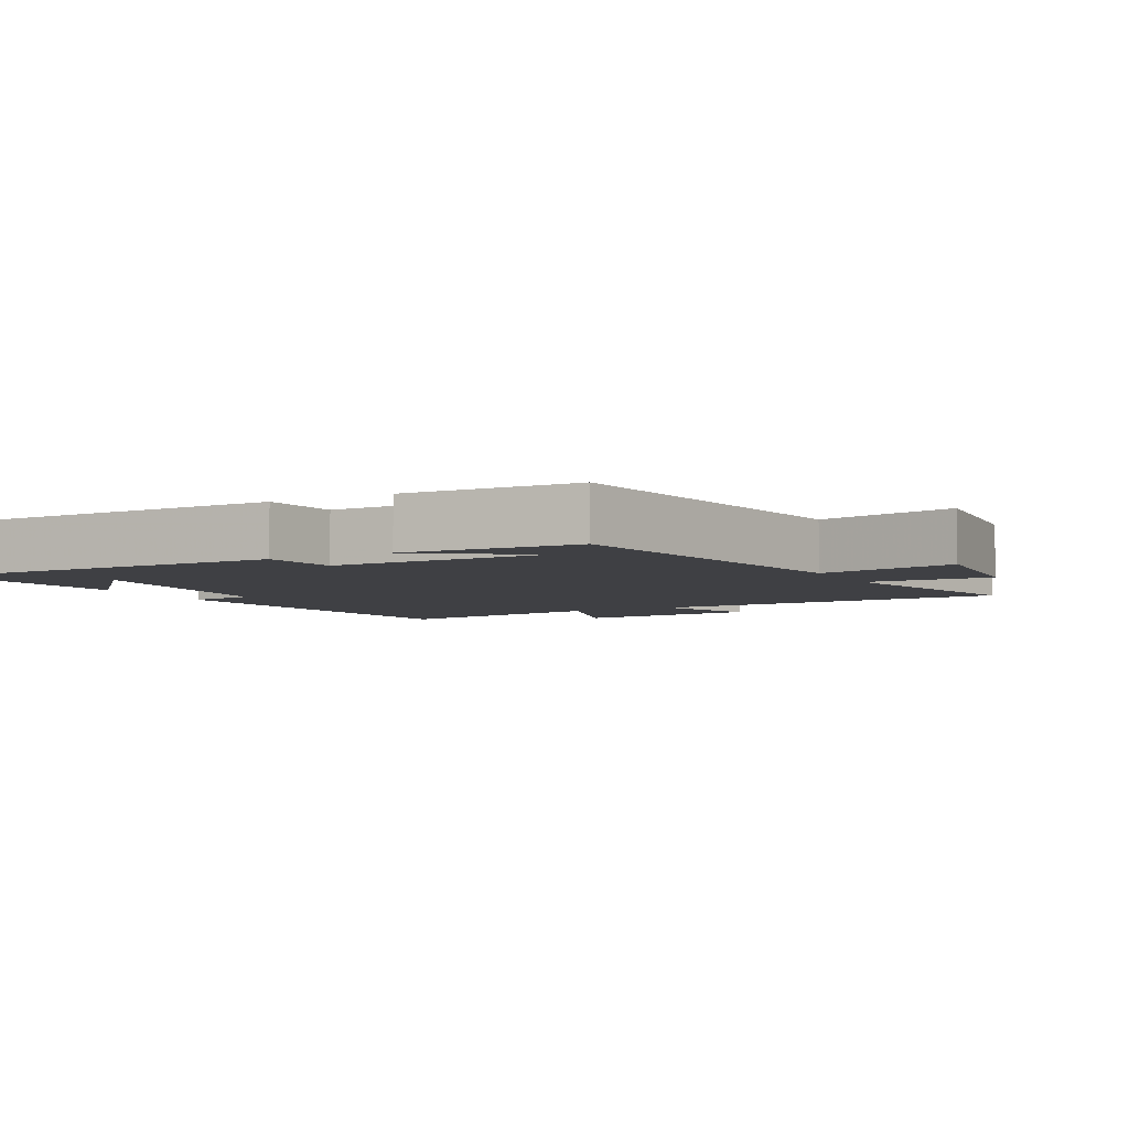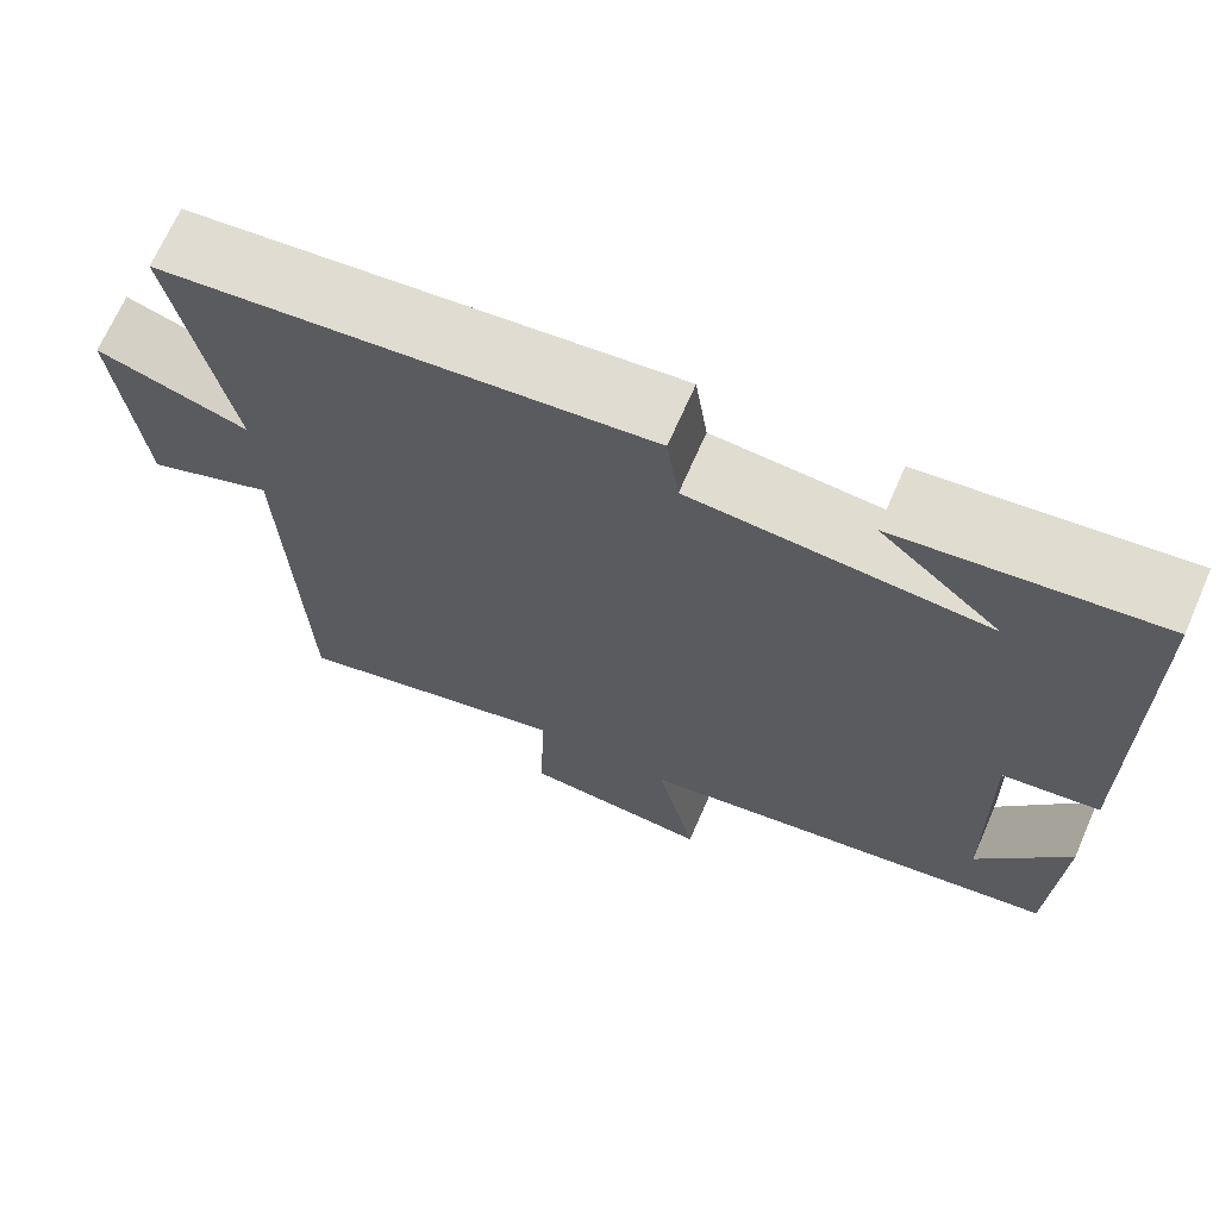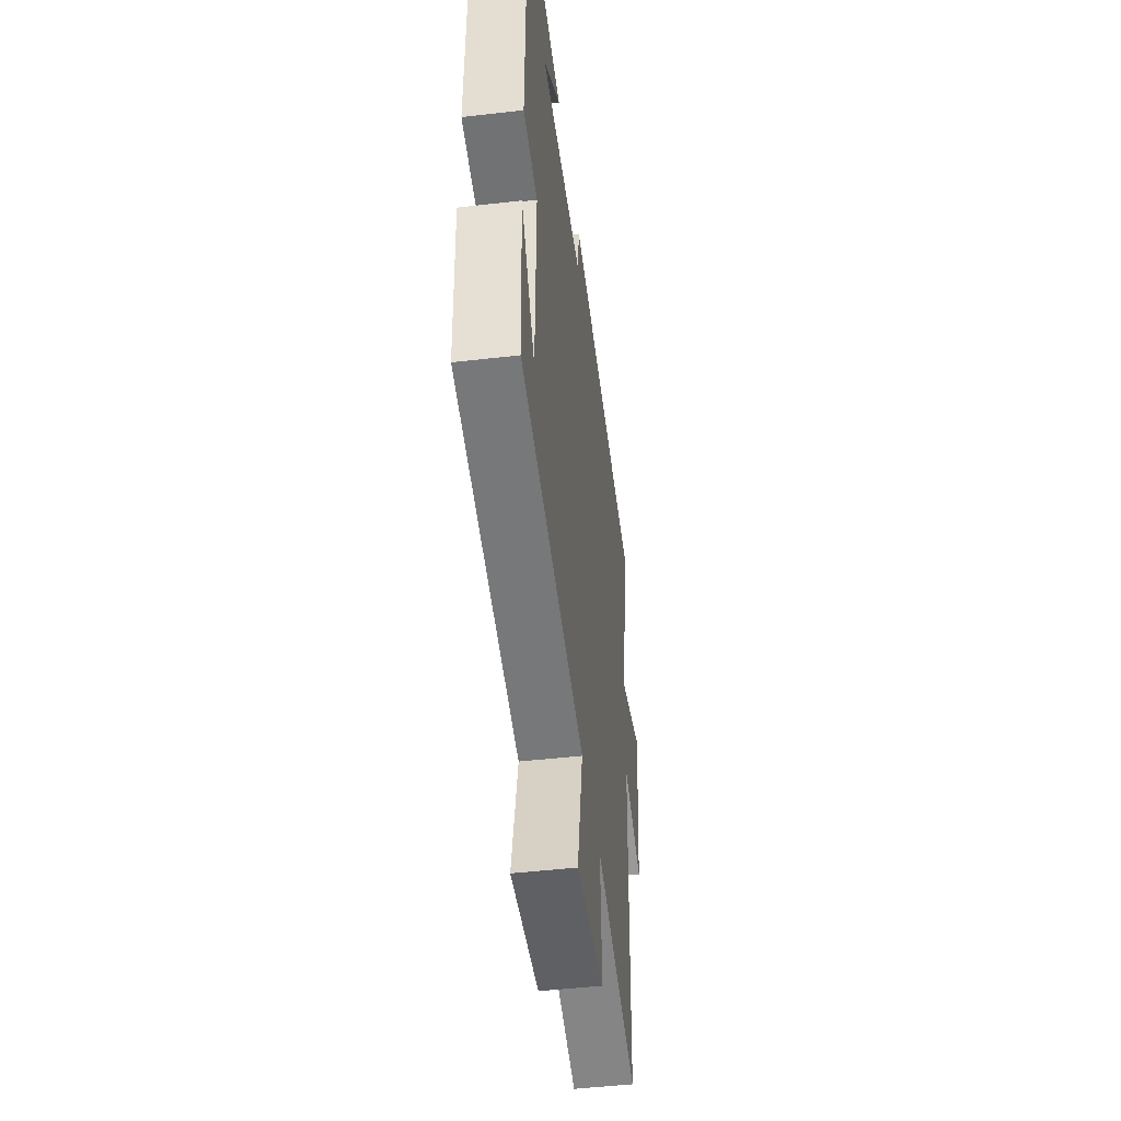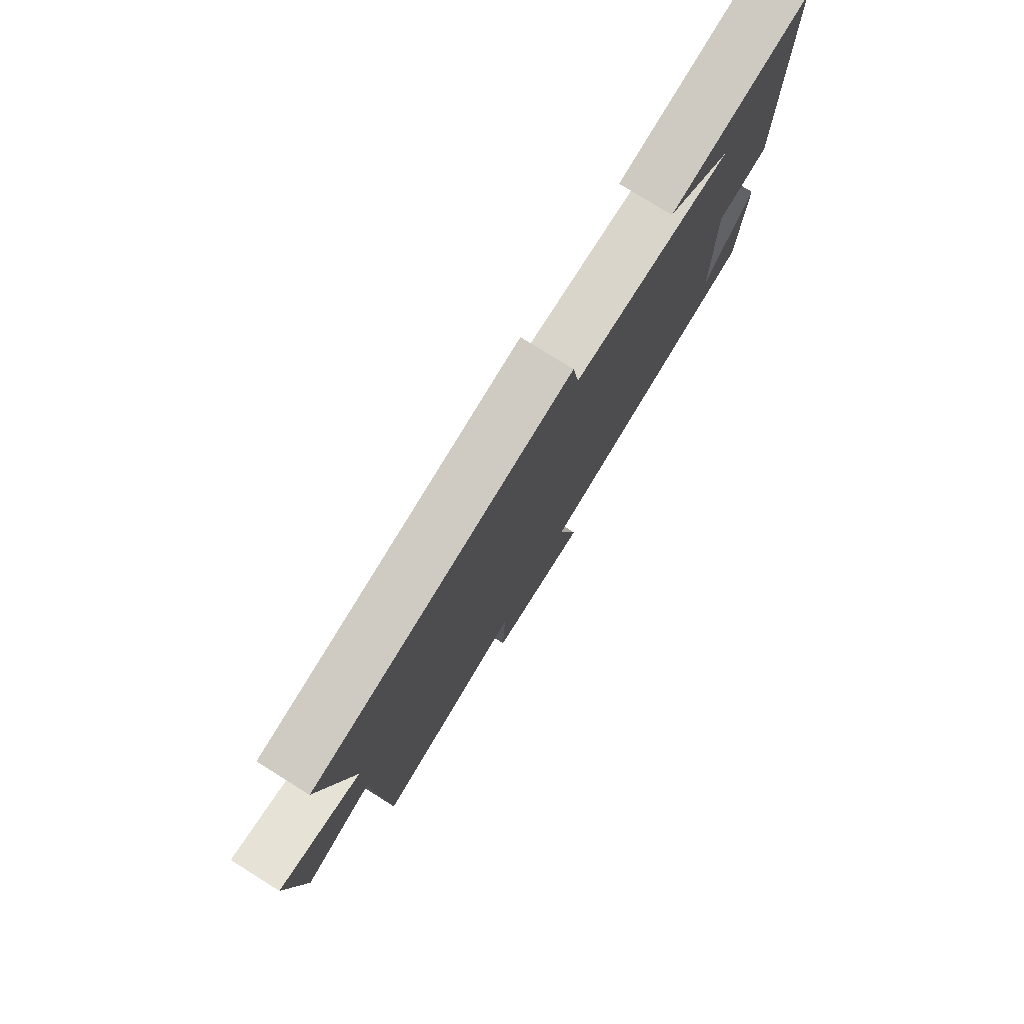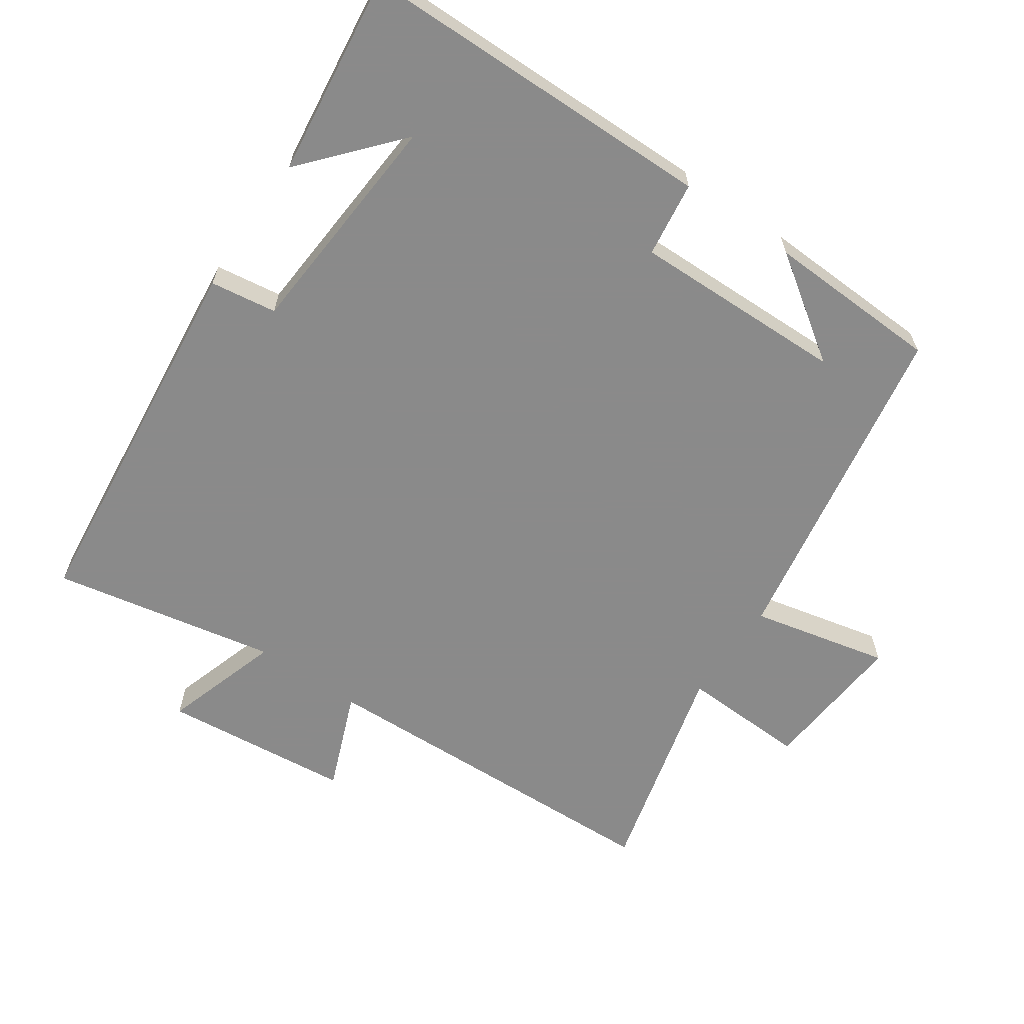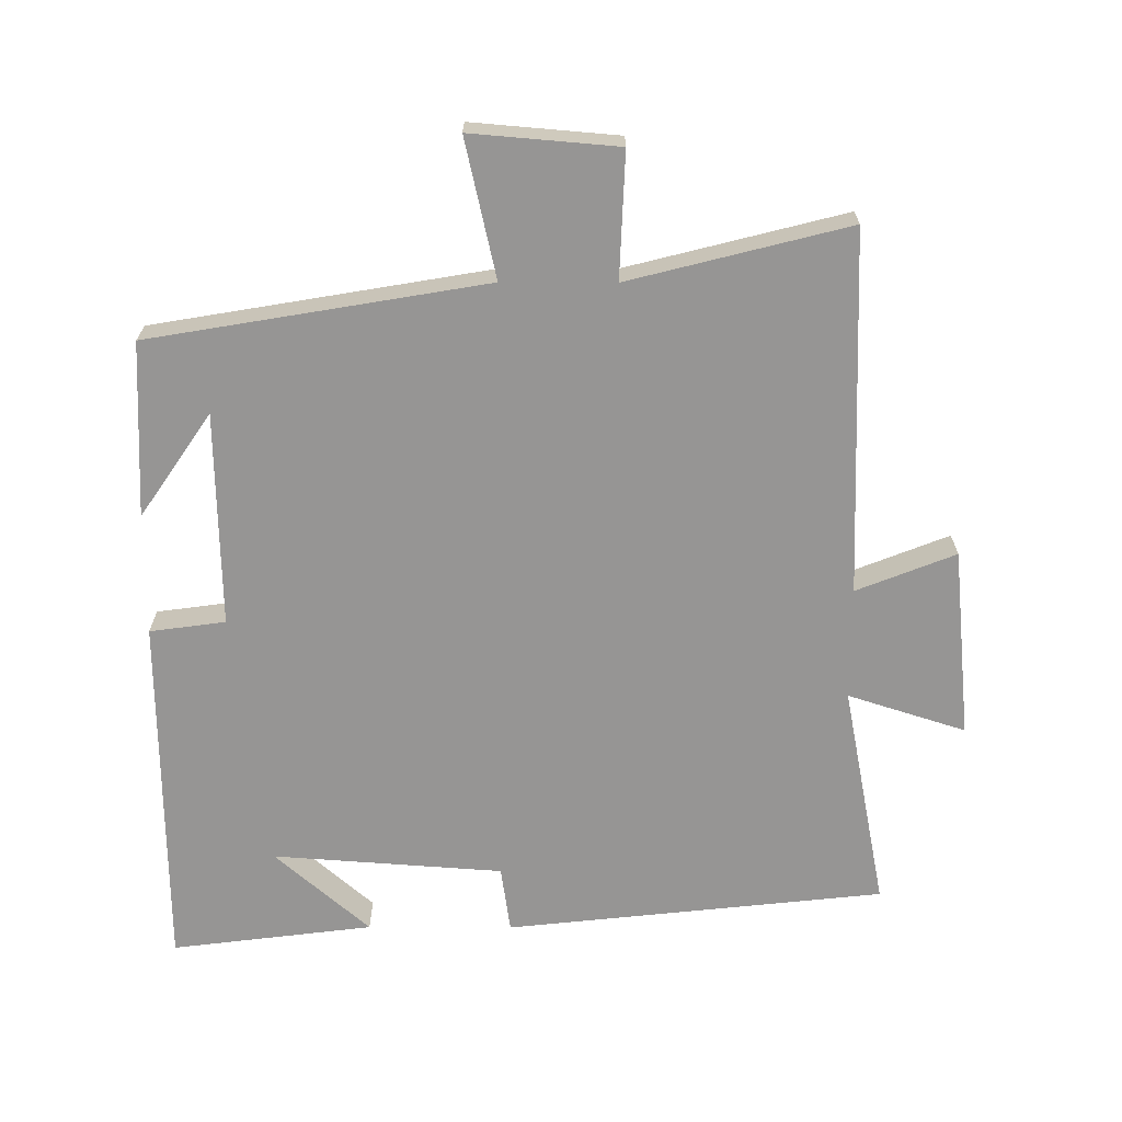
<metadata>
{"format":"obj","ext":"obj","renderer":"f3d","projection":"perspective","resolution":1024,"background":"white","views":[{"elev":-5.0,"azim":117.7,"up":"+Y"},{"elev":68.8,"azim":23.6,"up":"+Z"},{"elev":-48.0,"azim":97.4,"up":"+Z"},{"elev":78.5,"azim":-58.1,"up":"+Z"},{"elev":-63.6,"azim":55.5,"up":"+Y"},{"elev":-67.6,"azim":179.8,"up":"+Y"}]}
</metadata>
<code>
v -0.564 0.07 0.44
v -0.012 0.07 0.5
v 0.002 0.07 0.403
v 0.338 0.07 0.379
v 0.2 0.07 0.5
v 0.494 0.07 0.537
v 0.5 0.07 0.014
v 0.39 0.07 -0.001
v 0.396 0.07 -0.313
v 0.5 0.07 -0.162
v 0.49 0.07 -0.417
v 0 0.07 -0.5
v 0.045 0.07 -0.701
v -0.169 0.07 -0.683
v -0.162 0.07 -0.5
v -0.481 0.07 -0.581
v -0.5 0.07 -0.052
v -0.644 0.07 -0.109
v -0.672 0.07 0.167
v -0.5 0.07 0.112
v -0.564 0 0.44
v -0.012 0 0.5
v 0.002 0 0.403
v 0.338 0 0.379
v 0.2 0 0.5
v 0.494 0 0.537
v 0.5 0 0.014
v 0.39 0 -0.001
v 0.396 0 -0.313
v 0.5 0 -0.162
v 0.49 0 -0.417
v 0 0 -0.5
v 0.045 0 -0.701
v -0.169 0 -0.683
v -0.162 0 -0.5
v -0.481 0 -0.581
v -0.5 0 -0.052
v -0.644 0 -0.109
v -0.672 0 0.167
v -0.5 0 0.112
f 17 18 19 20
f 15 16 17 20
f 1 2 3
f 20 1 3
f 15 20 3
f 12 13 14 15
f 12 15 3 4
f 9 10 11
f 9 11 12
f 8 9 12 4
f 6 7 8 4
f 4 5 6
f 40 39 38 37
f 40 37 36 35
f 23 22 21
f 23 21 40
f 23 40 35
f 35 34 33 32
f 24 23 35 32
f 31 30 29
f 32 31 29
f 24 32 29 28
f 24 28 27 26
f 26 25 24
f 1 21 22 2
f 2 22 23 3
f 3 23 24 4
f 4 24 25 5
f 5 25 26 6
f 6 26 27 7
f 7 27 28 8
f 8 28 29 9
f 9 29 30 10
f 10 30 31 11
f 11 31 32 12
f 12 32 33 13
f 13 33 34 14
f 14 34 35 15
f 15 35 36 16
f 16 36 37 17
f 17 37 38 18
f 18 38 39 19
f 19 39 40 20
f 20 40 21 1

</code>
